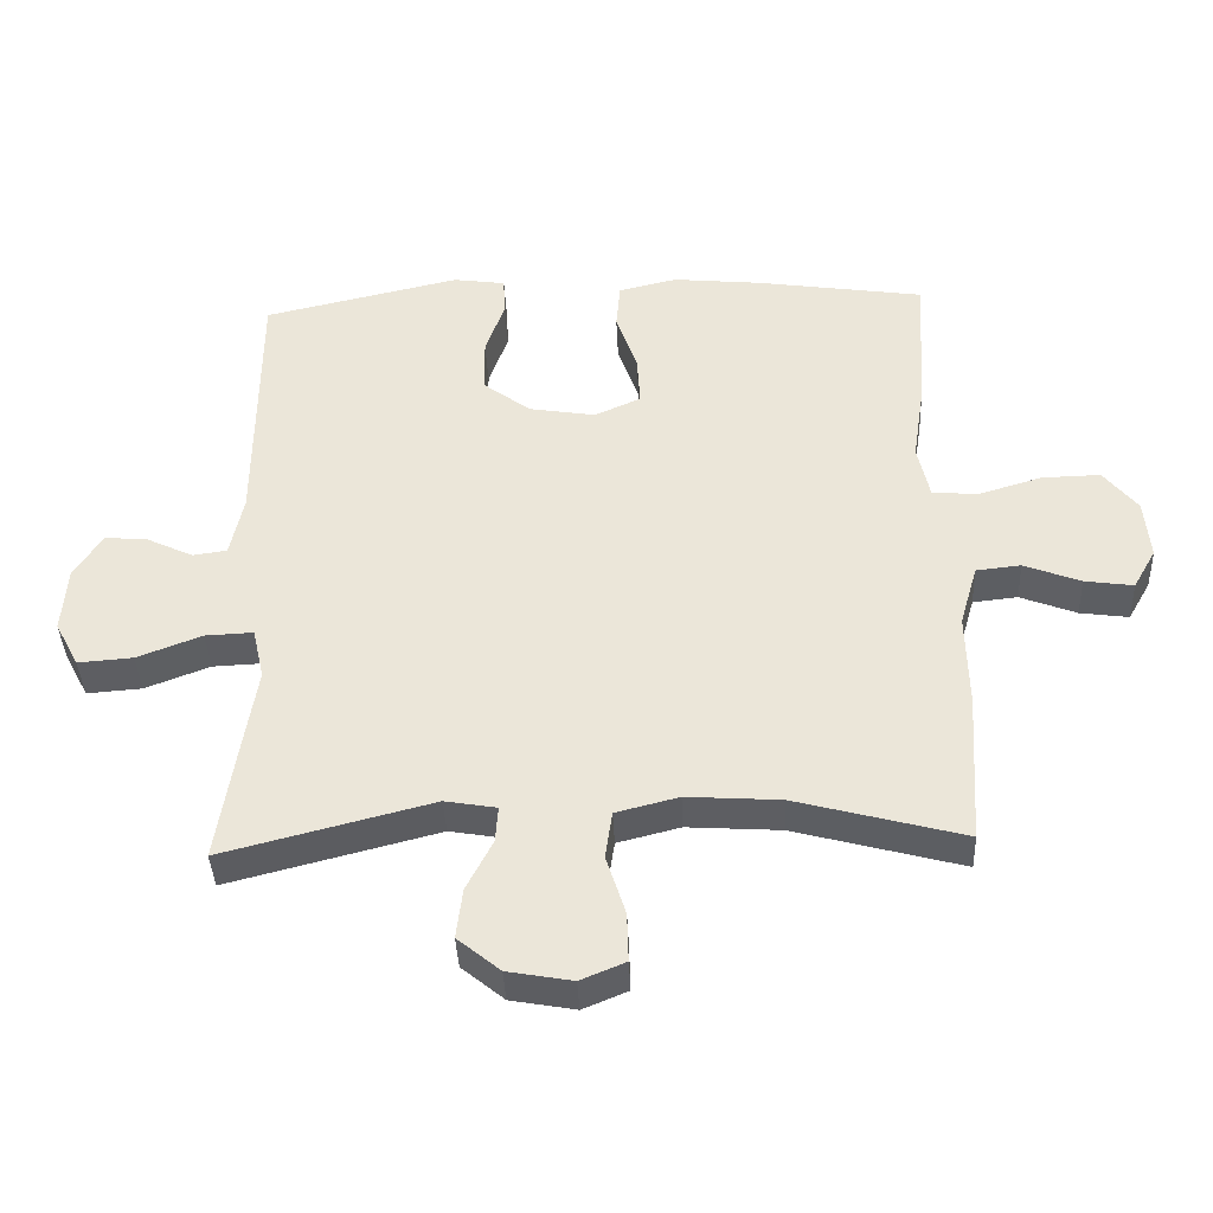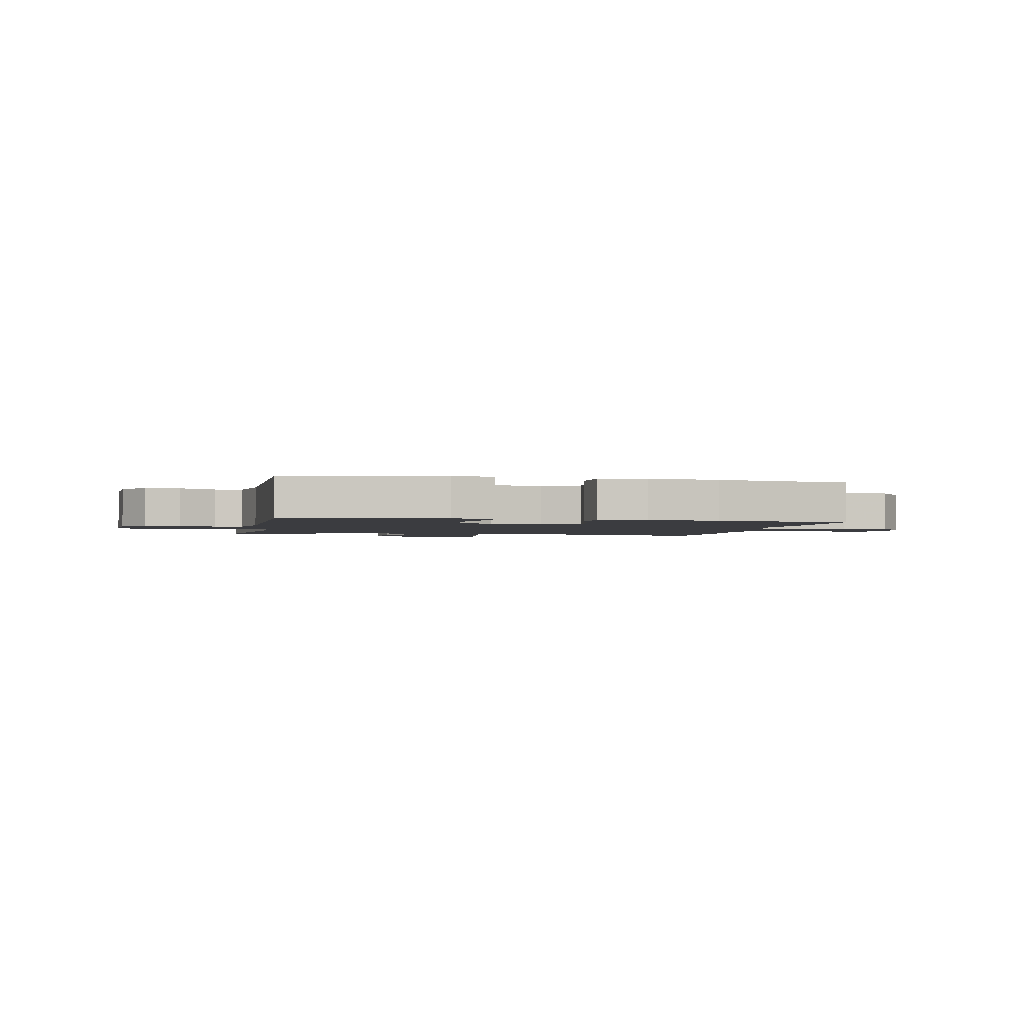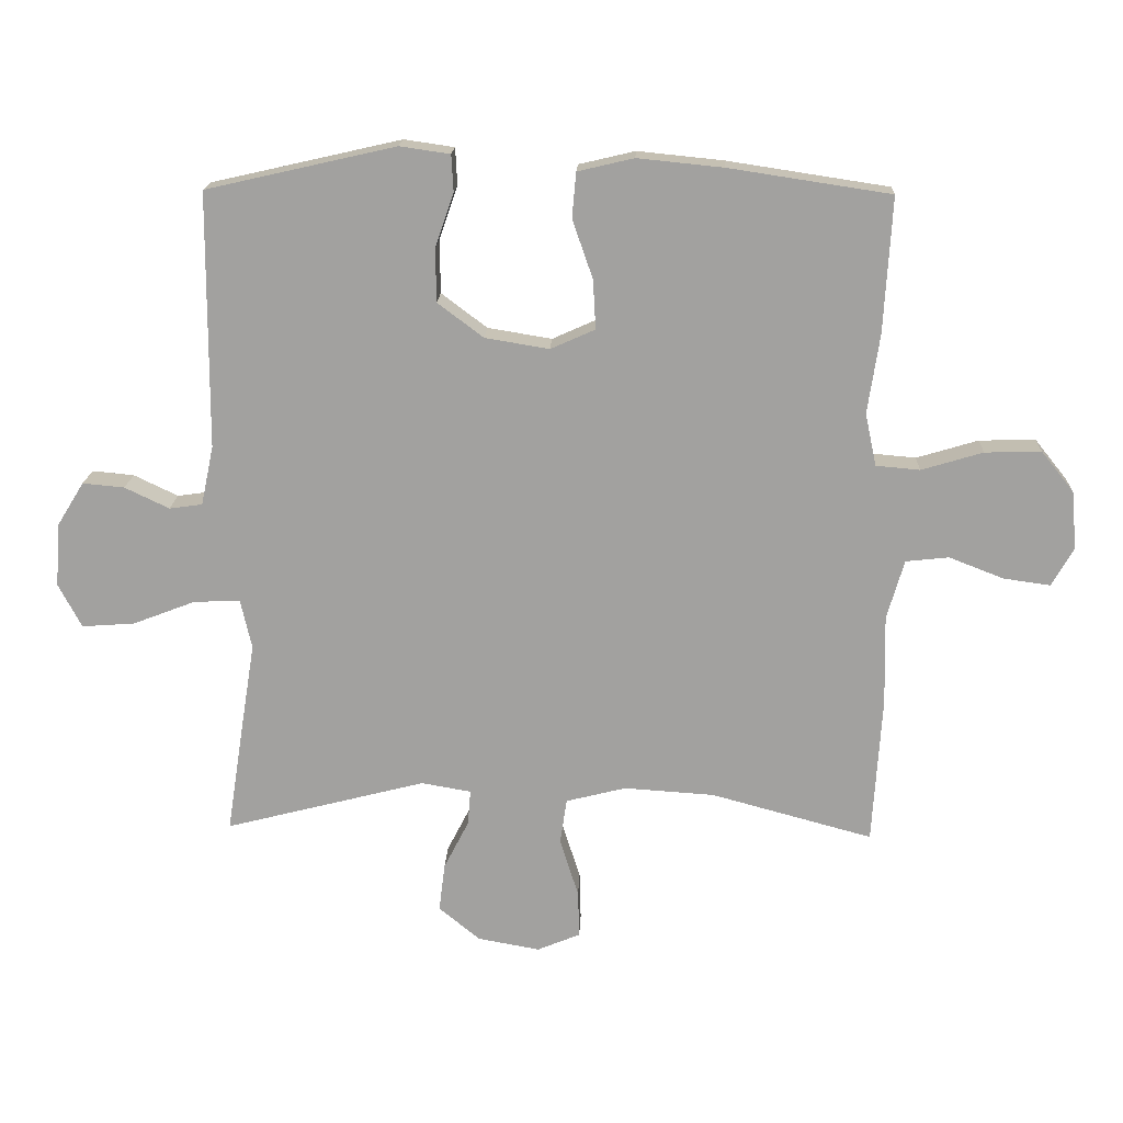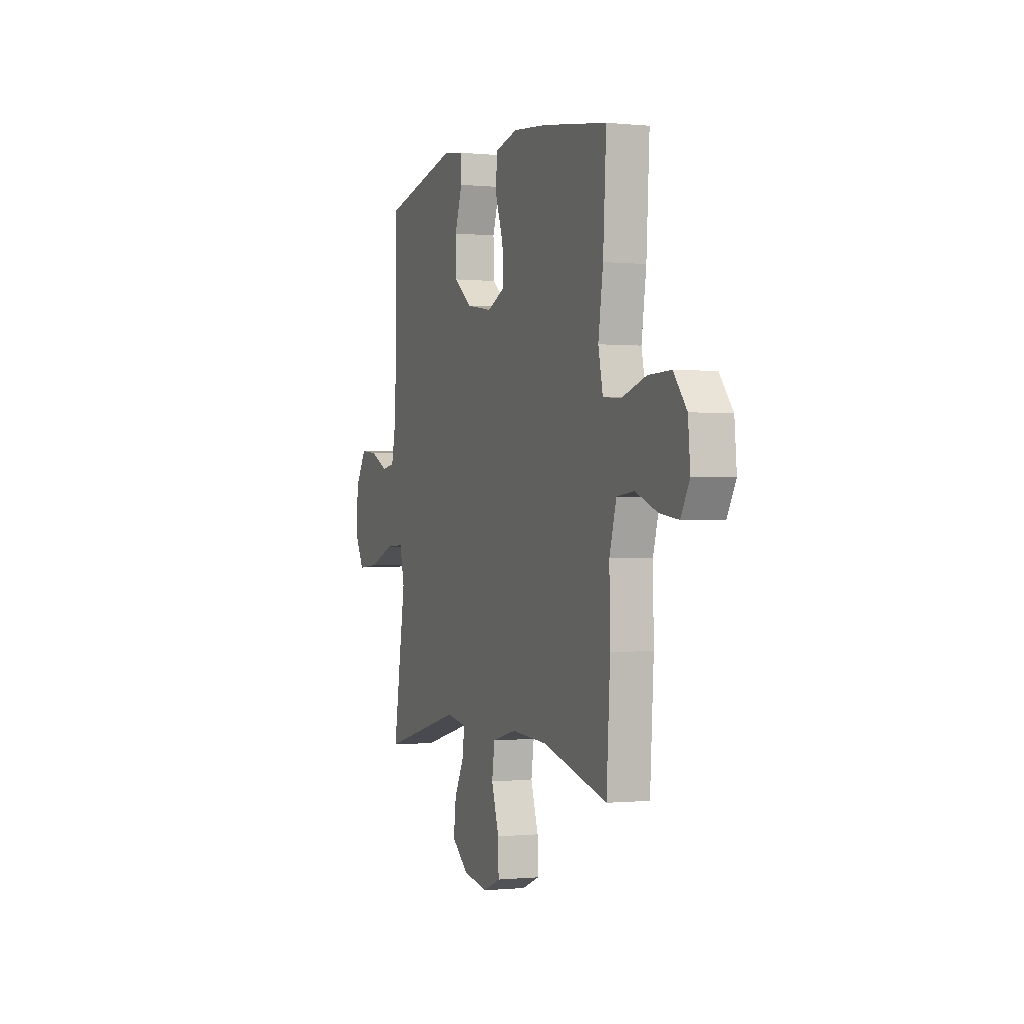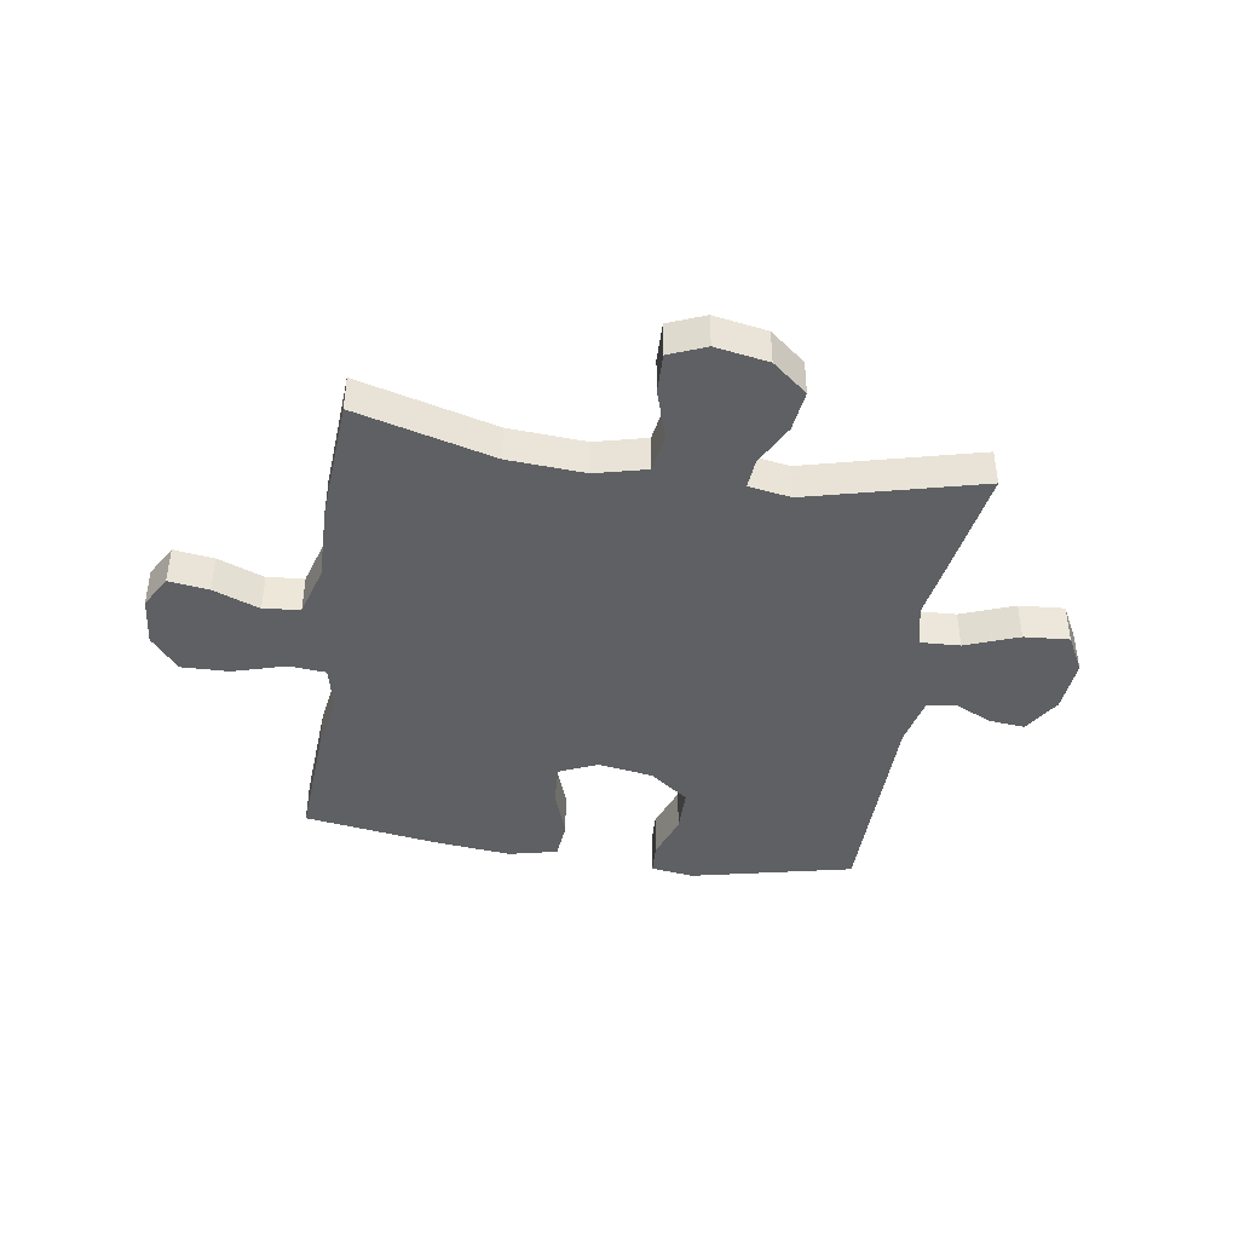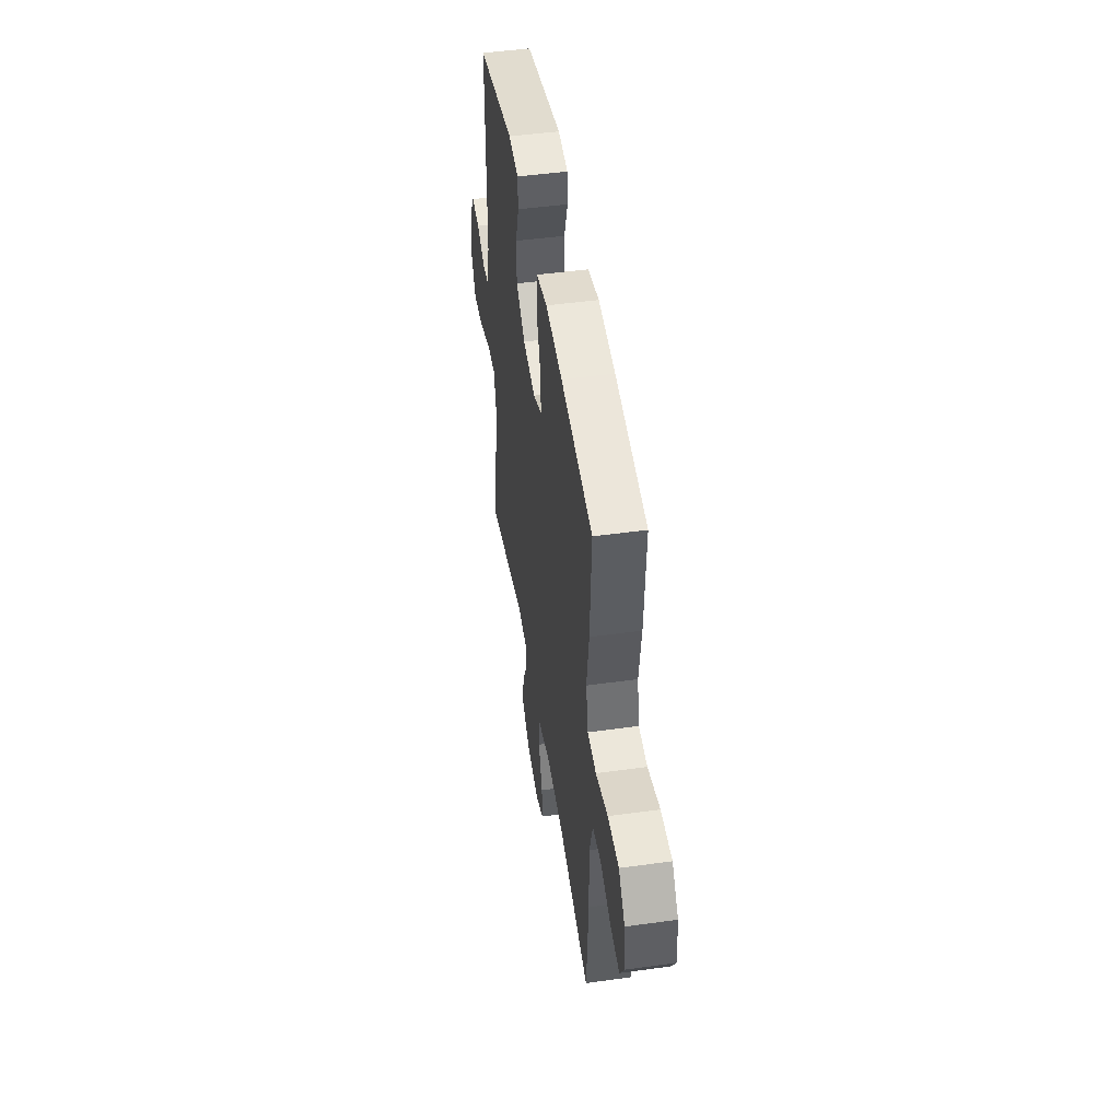
<metadata>
{"format":"obj","ext":"obj","renderer":"f3d","projection":"perspective","resolution":1024,"background":"white","views":[{"elev":-39.3,"azim":2.5,"up":"+Z"},{"elev":-2.1,"azim":-11.7,"up":"+Y"},{"elev":17.4,"azim":2.4,"up":"+Z"},{"elev":-0.5,"azim":69.1,"up":"+Z"},{"elev":-42.5,"azim":171.2,"up":"+Y"},{"elev":47.6,"azim":81.1,"up":"+Z"}]}
</metadata>
<code>
v -0.5 0.07 -0.5
v -0.472 0.07 -0.32
v -0.453 0.07 -0.202
v -0.47 0.07 -0.127
v -0.54 0.07 -0.13
v -0.634 0.07 -0.166
v -0.714 0.07 -0.172
v -0.749 0.07 -0.106
v -0.742 0.07 -0.01
v -0.701 0.07 0.056
v -0.638 0.07 0.05
v -0.571 0.07 0.018
v -0.521 0.07 0.025
v -0.502 0.07 0.115
v -0.5 0.07 0.5
v -0.214 0.07 0.565
v -0.138 0.07 0.554
v -0.135 0.07 0.498
v -0.163 0.07 0.417
v -0.162 0.07 0.337
v -0.093 0.07 0.285
v 0.004 0.07 0.269
v 0.071 0.07 0.299
v 0.067 0.07 0.373
v 0.036 0.07 0.462
v 0.042 0.07 0.53
v 0.127 0.07 0.55
v 0.256 0.07 0.537
v 0.5 0.07 0.5
v 0.488 0.07 0.296
v 0.47 0.07 0.176
v 0.487 0.07 0.097
v 0.553 0.07 0.091
v 0.646 0.07 0.119
v 0.731 0.07 0.121
v 0.78 0.07 0.06
v 0.788 0.07 -0.028
v 0.755 0.07 -0.086
v 0.684 0.07 -0.076
v 0.602 0.07 -0.044
v 0.537 0.07 -0.051
v 0.511 0.07 -0.141
v 0.514 0.07 -0.278
v 0.5 0.07 -0.5
v 0.256 0.07 -0.434
v 0.12 0.07 -0.425
v 0.029 0.07 -0.448
v 0.019 0.07 -0.517
v 0.047 0.07 -0.605
v 0.049 0.07 -0.676
v -0.016 0.07 -0.703
v -0.11 0.07 -0.686
v -0.172 0.07 -0.635
v -0.163 0.07 -0.562
v -0.125 0.07 -0.488
v -0.121 0.07 -0.435
v -0.196 0.07 -0.422
v -0.5 0 -0.5
v -0.472 0 -0.32
v -0.453 0 -0.202
v -0.47 0 -0.127
v -0.54 0 -0.13
v -0.634 0 -0.166
v -0.714 0 -0.172
v -0.749 0 -0.106
v -0.742 0 -0.01
v -0.701 0 0.056
v -0.638 0 0.05
v -0.571 0 0.018
v -0.521 0 0.025
v -0.502 0 0.115
v -0.5 0 0.5
v -0.214 0 0.565
v -0.138 0 0.554
v -0.135 0 0.498
v -0.163 0 0.417
v -0.162 0 0.337
v -0.093 0 0.285
v 0.004 0 0.269
v 0.071 0 0.299
v 0.067 0 0.373
v 0.036 0 0.462
v 0.042 0 0.53
v 0.127 0 0.55
v 0.256 0 0.537
v 0.5 0 0.5
v 0.488 0 0.296
v 0.47 0 0.176
v 0.487 0 0.097
v 0.553 0 0.091
v 0.646 0 0.119
v 0.731 0 0.121
v 0.78 0 0.06
v 0.788 0 -0.028
v 0.755 0 -0.086
v 0.684 0 -0.076
v 0.602 0 -0.044
v 0.537 0 -0.051
v 0.511 0 -0.141
v 0.514 0 -0.278
v 0.5 0 -0.5
v 0.256 0 -0.434
v 0.12 0 -0.425
v 0.029 0 -0.448
v 0.019 0 -0.517
v 0.047 0 -0.605
v 0.049 0 -0.676
v -0.016 0 -0.703
v -0.11 0 -0.686
v -0.172 0 -0.635
v -0.163 0 -0.562
v -0.125 0 -0.488
v -0.121 0 -0.435
v -0.196 0 -0.422
f 52 53 54 55
f 52 55 56
f 51 52 56
f 48 49 50 51
f 47 48 51 56
f 46 47 56 57
f 42 43 44 45
f 41 42 45 46
f 37 38 39 40
f 35 36 37 40
f 33 34 35 40
f 32 33 40 41
f 28 29 30 31
f 28 31 32
f 24 25 26 27
f 23 24 27 28
f 16 17 18 19
f 14 15 16 19
f 13 14 19 20
f 9 10 11 12
f 9 12 13
f 8 9 13
f 5 6 7 8
f 4 5 8 13
f 57 1 2 3
f 57 3 4
f 23 28 32 41
f 22 23 41 46
f 21 22 46 57
f 20 21 57
f 4 13 20 57
f 112 111 110 109
f 113 112 109
f 113 109 108
f 108 107 106 105
f 113 108 105 104
f 114 113 104 103
f 102 101 100 99
f 103 102 99 98
f 97 96 95 94
f 97 94 93 92
f 97 92 91 90
f 98 97 90 89
f 88 87 86 85
f 89 88 85
f 84 83 82 81
f 85 84 81 80
f 76 75 74 73
f 76 73 72 71
f 77 76 71 70
f 69 68 67 66
f 70 69 66
f 70 66 65
f 65 64 63 62
f 70 65 62 61
f 60 59 58 114
f 61 60 114
f 98 89 85 80
f 103 98 80 79
f 114 103 79 78
f 114 78 77
f 114 77 70 61
f 1 58 59 2
f 2 59 60 3
f 3 60 61 4
f 4 61 62 5
f 5 62 63 6
f 6 63 64 7
f 7 64 65 8
f 8 65 66 9
f 9 66 67 10
f 10 67 68 11
f 11 68 69 12
f 12 69 70 13
f 13 70 71 14
f 14 71 72 15
f 15 72 73 16
f 16 73 74 17
f 17 74 75 18
f 18 75 76 19
f 19 76 77 20
f 20 77 78 21
f 21 78 79 22
f 22 79 80 23
f 23 80 81 24
f 24 81 82 25
f 25 82 83 26
f 26 83 84 27
f 27 84 85 28
f 28 85 86 29
f 29 86 87 30
f 30 87 88 31
f 31 88 89 32
f 32 89 90 33
f 33 90 91 34
f 34 91 92 35
f 35 92 93 36
f 36 93 94 37
f 37 94 95 38
f 38 95 96 39
f 39 96 97 40
f 40 97 98 41
f 41 98 99 42
f 42 99 100 43
f 43 100 101 44
f 44 101 102 45
f 45 102 103 46
f 46 103 104 47
f 47 104 105 48
f 48 105 106 49
f 49 106 107 50
f 50 107 108 51
f 51 108 109 52
f 52 109 110 53
f 53 110 111 54
f 54 111 112 55
f 55 112 113 56
f 56 113 114 57
f 57 114 58 1

</code>
